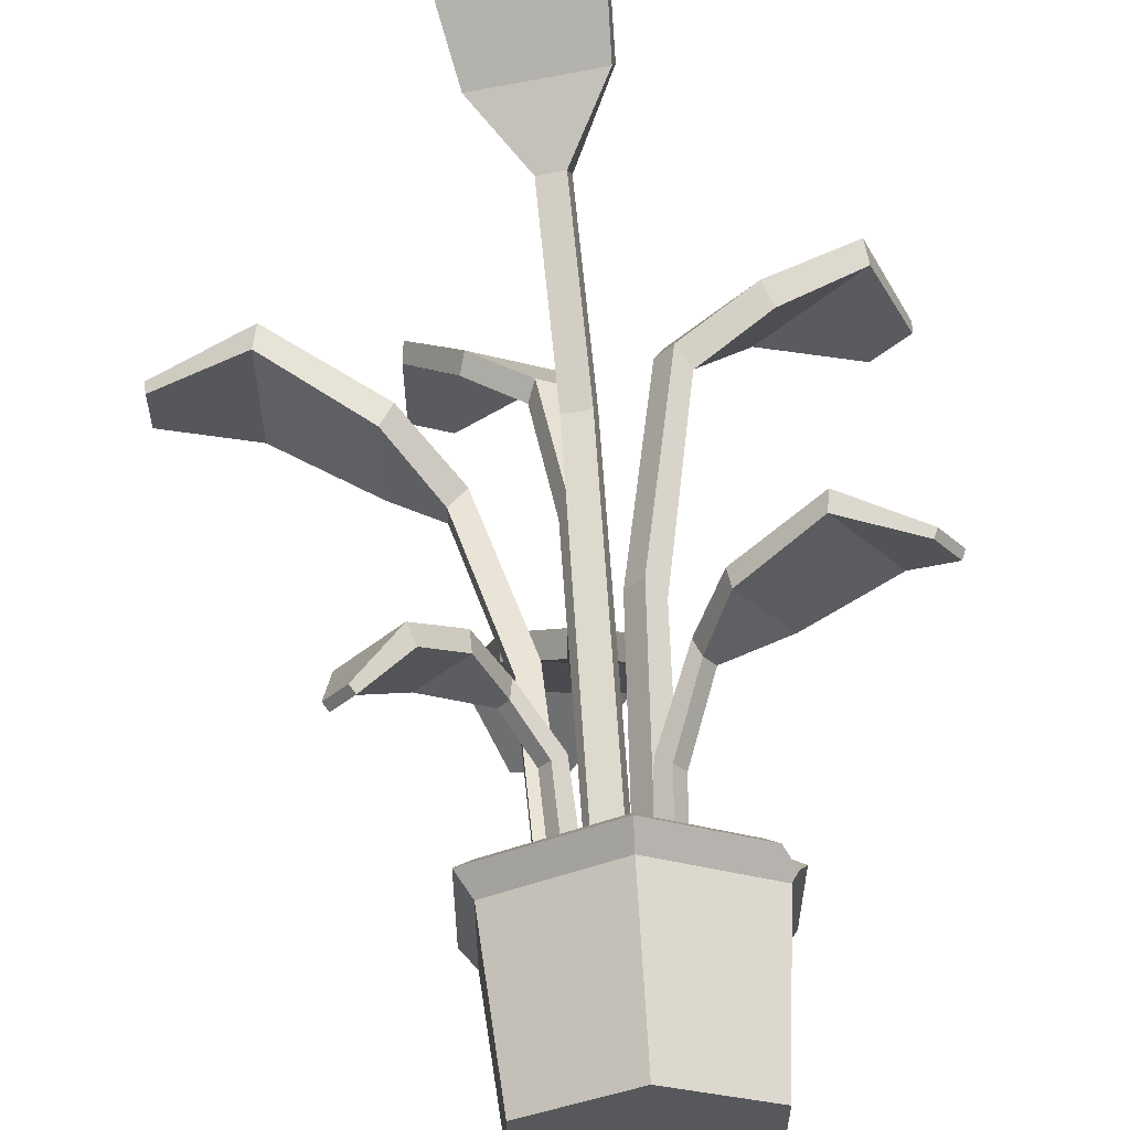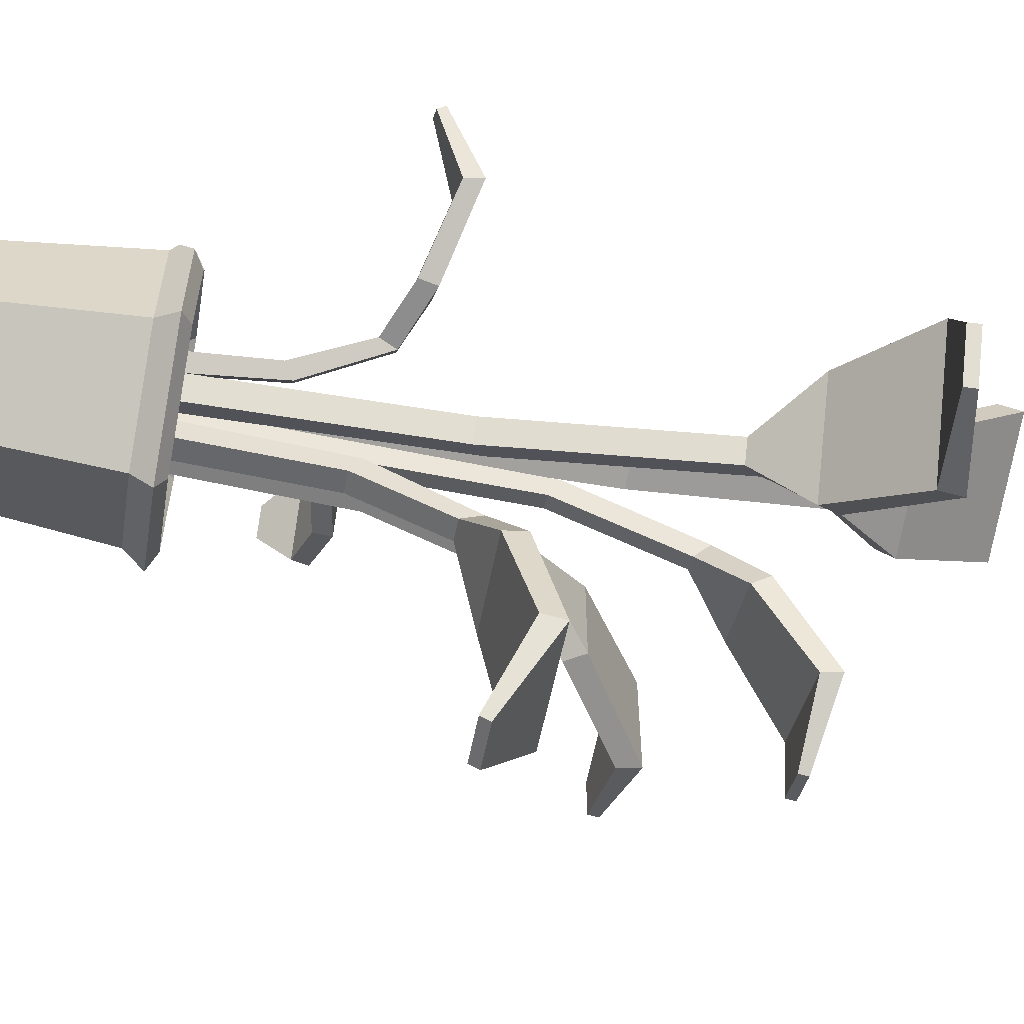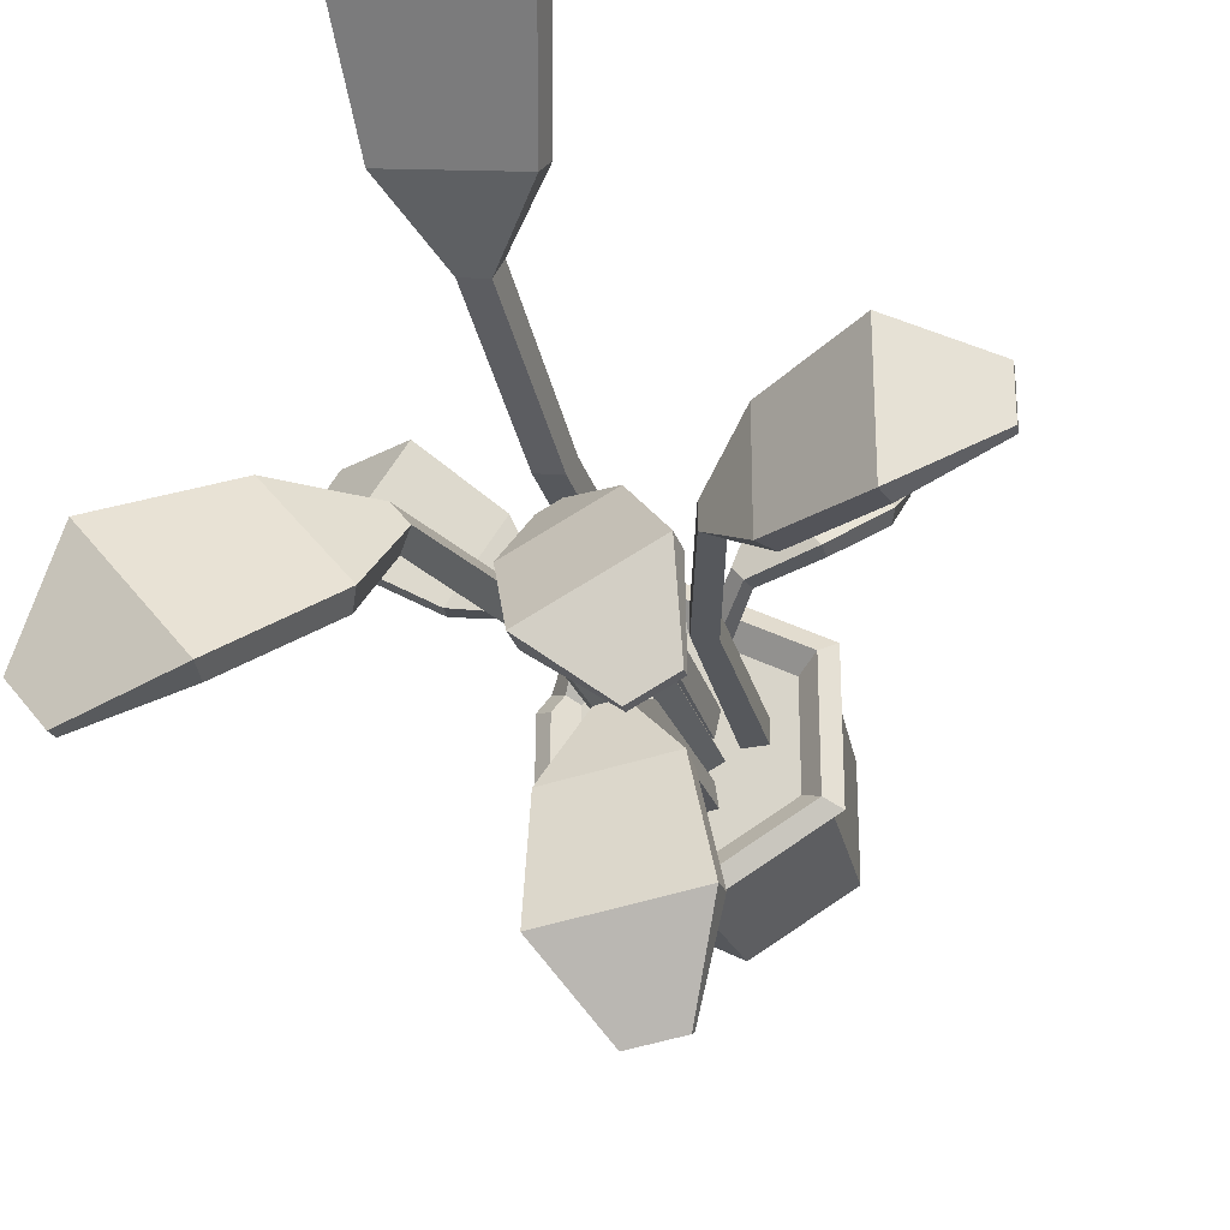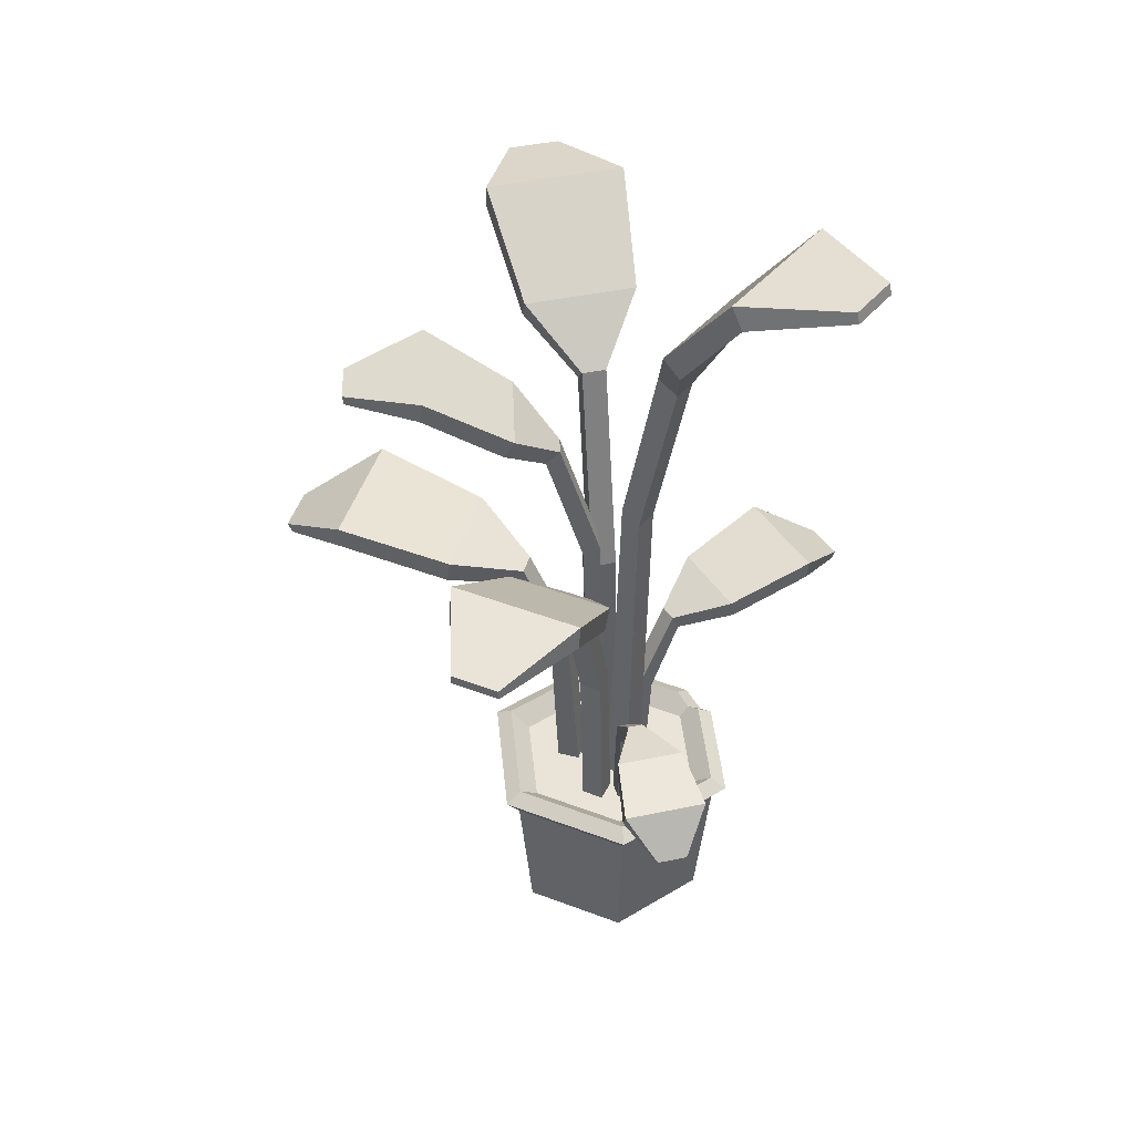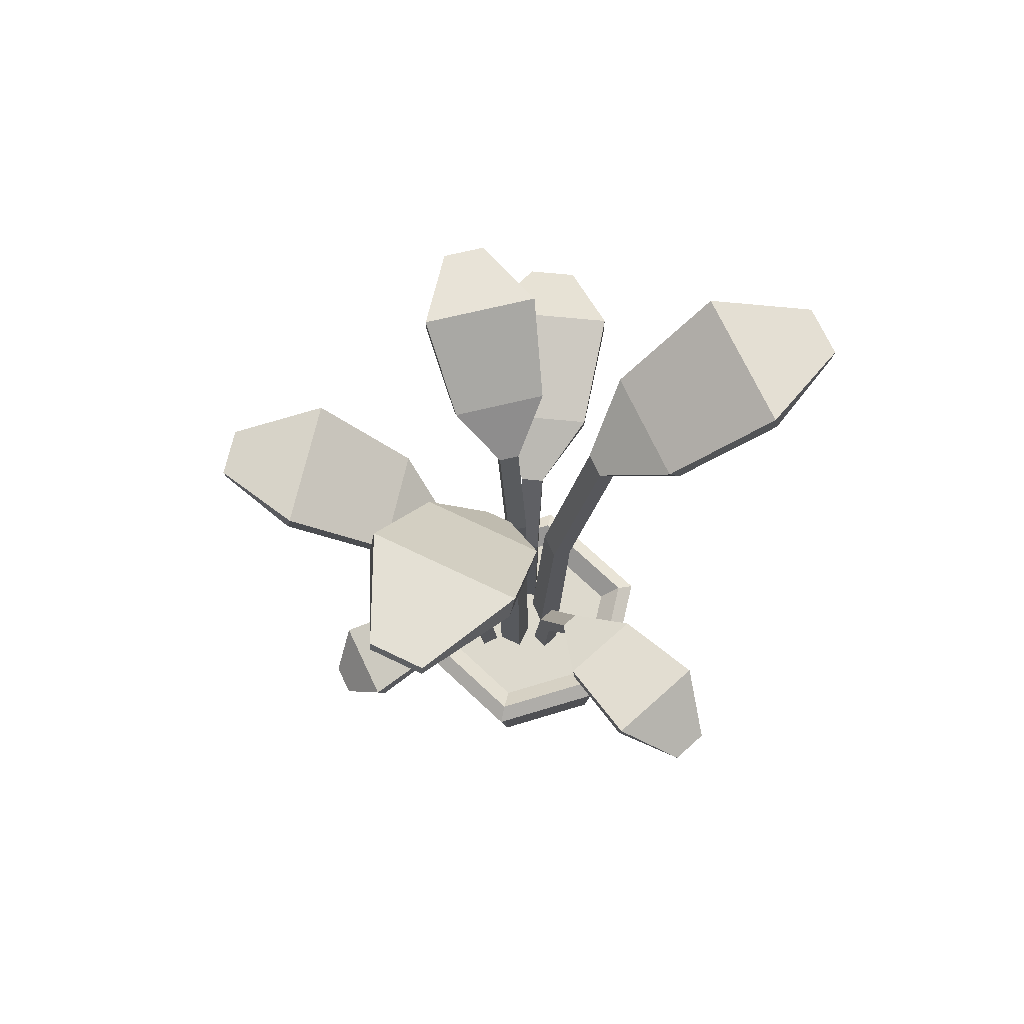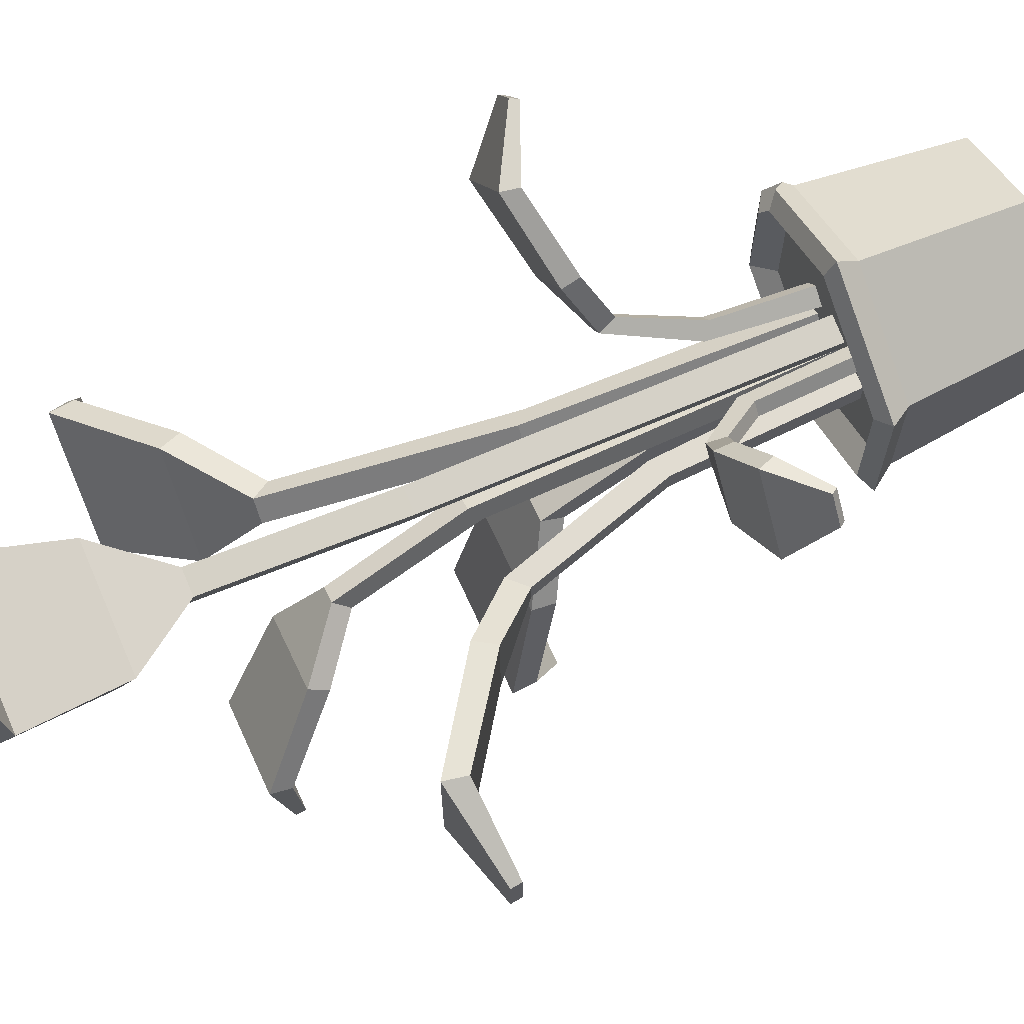
<metadata>
{"format":"obj","ext":"obj","renderer":"f3d","projection":"perspective","resolution":1024,"background":"white","views":[{"elev":60.9,"azim":-3.3,"up":"+Z"},{"elev":-59.8,"azim":79.6,"up":"+Z"},{"elev":-28.0,"azim":-163.6,"up":"+Z"},{"elev":43.2,"azim":-65.6,"up":"+Y"},{"elev":71.9,"azim":13.2,"up":"+Y"},{"elev":69.1,"azim":-113.5,"up":"+Z"}]}
</metadata>
<code>
v 5.014 12.57 1.736
v 3.842 12.57 0.2587
v 8.24 47.92 -0.8236
v 7.068 47.92 -2.301
v 7.204 49.27 -0.001831
v 6.032 49.27 -1.479
v 3.536 12.57 2.908
v 2.364 12.57 1.431
v 13.37 51.76 -0.512
v 7.931 51.76 -7.363
v 7.164 53.38 -6.754
v 12.6 53.38 0.09631
v 19.8 56.97 -4.279
v 13.06 56.97 -12.77
v 12.79 58.83 -12.55
v 19.53 58.83 -4.06
v 22.93 56.35 -11.15
v 20.47 56.35 -14.25
v 20.54 57.24 -14.32
v 23.01 57.24 -11.21
v 4.291 32.63 2.309
v 3.119 32.63 0.832
v 4.334 31.69 -0.132
v 5.506 31.69 1.345
v 4.407 12.57 5.282
v 5.208 12.57 4.137
v 6.737 25.13 6.914
v 7.539 25.13 5.769
v 6.261 26.4 6.58
v 7.063 26.4 5.435
v 3.261 12.57 4.48
v 4.063 12.57 3.335
v 8.256 26.84 11.08
v 11.97 26.84 5.771
v 11.75 28.21 5.613
v 8.031 28.21 10.92
v 13.1 28.61 15.43
v 17.72 28.61 8.84
v 17.9 29.99 8.967
v 13.29 29.99 15.55
v 18.27 26.47 15.93
v 19.96 26.47 13.53
v 20.2 27.07 13.69
v 18.52 27.07 16.1
v 3.846 20.33 4.89
v 4.648 20.33 3.744
v 5.59 19.63 4.404
v 4.788 19.63 5.549
v 0.2305 12.57 5.275
v 2.072 12.57 5.681
v -0.5504 55.31 8.815
v 1.291 55.31 9.221
v -0.1891 56.18 7.177
v 1.652 56.18 7.583
v 0.6367 12.57 3.433
v 2.478 12.57 3.84
v -4.421 60.16 10.44
v 4.118 60.16 12.33
v 4.427 61.39 10.93
v -4.112 61.39 9.043
v -6.605 67.42 15.47
v 3.984 67.42 17.81
v 4.181 69.07 16.91
v -6.408 69.07 14.58
v -4.661 68.94 22.63
v -0.7926 68.94 23.49
v -0.7531 69.81 23.31
v -4.621 69.81 22.45
v 0.4291 42.11 4.374
v 2.271 42.11 4.78
v 1.937 41.17 6.295
v 0.09509 41.17 5.889
v -1.928 12.57 5.494
v -1.238 12.57 6.361
v -4.279 22.46 7.364
v -3.588 22.46 8.231
v -4.09 23.84 7.213
v -3.4 23.84 8.081
v -0.8339 12.57 4.623
v -0.1436 12.57 5.491
v -8.625 23.2 8.245
v -5.424 23.2 12.27
v -5.487 24.6 12.32
v -8.688 24.6 8.295
v -12.11 22.2 10.23
v -8.14 22.2 15.22
v -8.652 23.44 15.62
v -12.62 23.44 10.64
v -12.72 19.74 13.3
v -11.27 19.74 15.12
v -11.64 20.21 15.41
v -13.08 20.21 13.59
v -1.393 20.33 5.068
v -0.7026 20.33 5.935
v -1.602 19.63 6.651
v -2.293 19.63 5.784
v -2.62 12.57 2.627
v -2.62 12.57 4.364
v -6.411 36.44 2.627
v -6.411 36.44 4.364
v -5.194 37.67 2.627
v -5.194 37.67 4.364
v -0.8833 12.57 2.627
v -0.8833 12.57 4.364
v -9.93 39.97 -0.5299
v -9.93 39.97 7.521
v -9.029 41.46 7.521
v -9.029 41.46 -0.5299
v -16.73 44.77 -1.496
v -16.73 44.77 8.487
v -16.4 46.48 8.487
v -16.4 46.48 -1.496
v -22.91 44.2 1.672
v -22.91 44.2 5.319
v -23.01 45.01 5.319
v -23.01 45.01 1.672
v -1.77 26.69 2.627
v -1.77 26.69 4.364
v -3.198 25.83 4.364
v -3.198 25.83 2.627
v 1.369 12.57 1.257
v 0.000488 12.57 1.941
v -0.1255 46.29 -1.73
v -1.494 46.29 -1.046
v 0.354 47.38 -0.771
v -1.014 47.38 -0.08704
v 2.052 12.57 2.625
v 0.6847 12.57 3.309
v 0.9757 49.41 -5.747
v -5.367 49.41 -2.574
v -5.012 50.71 -1.864
v 1.331 50.71 -5.036
v -0.9415 53.63 -11.48
v -8.807 53.63 -7.55
v -8.679 55.13 -7.294
v -0.8132 55.13 -11.23
v -5.875 53.13 -15.11
v -8.748 53.13 -13.67
v -8.784 53.84 -13.74
v -5.911 53.84 -15.18
v 1.703 37.71 1.927
v 0.3351 37.71 2.611
v -0.2275 36.95 1.485
v 1.141 36.95 0.8014
v 2.167 12.57 -1.217
v 0.4248 12.57 -0.98
v 1.685 31.32 -4.764
v -0.05798 31.32 -4.526
v 1.783 32.92 -4.038
v 0.04089 32.92 -3.801
v 2.405 12.57 0.5255
v 0.6621 12.57 0.7628
v 4.237 33.48 -9.725
v -3.844 33.48 -8.625
v -3.797 35.2 -8.282
v 4.283 35.2 -9.382
v 4.11 35.7 -17.91
v -5.91 35.7 -16.55
v -5.948 37.44 -16.82
v 4.072 37.44 -18.19
v 0.162 33.02 -23.12
v -3.499 33.02 -22.62
v -3.548 33.76 -22.99
v 0.1123 33.76 -23.49
v 2.284 25.28 -0.3645
v 0.5411 25.28 -0.1273
v 0.3457 24.41 -1.561
v 2.088 24.41 -1.798
v 9.134 0 7.044
v 9.134 0 -1.055
v 2.12 0 -5.105
v -4.894 0 -1.055
v -4.894 0 7.044
v 2.12 0 11.09
v 9.366 13.23 7.178
v 10.07 13.85 -1.595
v 2.12 13.85 -6.185
v -5.83 13.85 -1.595
v -5.83 13.85 7.584
v 2.12 13.85 12.17
v 2.12 0 2.994
v -6.986 13.12 -2.263
v -6.986 13.12 8.252
v 2.12 13.12 13.51
v 10.57 12.13 7.872
v 11.23 13.12 -2.263
v 2.12 13.12 -7.52
v 8.621 12.57 6.748
v 8.621 12.57 -0.7589
v 2.12 12.57 2.994
v 2.12 12.57 -4.512
v -4.381 12.57 -0.7589
v -4.381 12.57 6.748
v 2.12 12.57 10.5
v -5.936 11.55 -1.657
v -5.936 11.55 7.645
v 2.12 11.55 12.3
v 10.18 11.55 7.645
v 10.18 11.55 -1.657
v 2.12 11.55 -6.307
v 8.915 13.85 8.25
v 9.725 13.12 9.118
v 11.23 13.12 6.265
v 10.07 13.85 5.878
f 1 2 23 24
f 17 18 19 20
f 21 22 8 7
f 2 8 22 23
f 7 1 24 21
f 3 4 10 9
f 4 6 11 10
f 6 5 12 11
f 5 3 9 12
f 9 10 14 13
f 10 11 15 14
f 11 12 16 15
f 12 9 13 16
f 13 14 18 17
f 14 15 19 18
f 15 16 20 19
f 16 13 17 20
f 5 6 22 21
f 23 22 6 4
f 24 23 4 3
f 21 24 3 5
f 25 26 47 48
f 41 42 43 44
f 45 46 32 31
f 26 32 46 47
f 31 25 48 45
f 27 28 34 33
f 28 30 35 34
f 30 29 36 35
f 29 27 33 36
f 33 34 38 37
f 34 35 39 38
f 35 36 40 39
f 36 33 37 40
f 37 38 42 41
f 38 39 43 42
f 39 40 44 43
f 40 37 41 44
f 29 30 46 45
f 47 46 30 28
f 48 47 28 27
f 45 48 27 29
f 49 50 71 72
f 65 66 67 68
f 69 70 56 55
f 50 56 70 71
f 55 49 72 69
f 51 52 58 57
f 52 54 59 58
f 54 53 60 59
f 53 51 57 60
f 57 58 62 61
f 58 59 63 62
f 59 60 64 63
f 60 57 61 64
f 61 62 66 65
f 62 63 67 66
f 63 64 68 67
f 64 61 65 68
f 53 54 70 69
f 71 70 54 52
f 72 71 52 51
f 69 72 51 53
f 73 74 95 96
f 89 90 91 92
f 93 94 80 79
f 74 80 94 95
f 79 73 96 93
f 75 76 82 81
f 76 78 83 82
f 78 77 84 83
f 77 75 81 84
f 81 82 86 85
f 82 83 87 86
f 83 84 88 87
f 84 81 85 88
f 85 86 90 89
f 86 87 91 90
f 87 88 92 91
f 88 85 89 92
f 77 78 94 93
f 95 94 78 76
f 96 95 76 75
f 93 96 75 77
f 97 98 119 120
f 113 114 115 116
f 117 118 104 103
f 98 104 118 119
f 103 97 120 117
f 99 100 106 105
f 100 102 107 106
f 102 101 108 107
f 101 99 105 108
f 105 106 110 109
f 106 107 111 110
f 107 108 112 111
f 108 105 109 112
f 109 110 114 113
f 110 111 115 114
f 111 112 116 115
f 112 109 113 116
f 101 102 118 117
f 119 118 102 100
f 120 119 100 99
f 117 120 99 101
f 121 122 143 144
f 137 138 139 140
f 141 142 128 127
f 122 128 142 143
f 127 121 144 141
f 123 124 130 129
f 124 126 131 130
f 126 125 132 131
f 125 123 129 132
f 129 130 134 133
f 130 131 135 134
f 131 132 136 135
f 132 129 133 136
f 133 134 138 137
f 134 135 139 138
f 135 136 140 139
f 136 133 137 140
f 125 126 142 141
f 143 142 126 124
f 144 143 124 123
f 141 144 123 125
f 145 146 167 168
f 161 162 163 164
f 165 166 152 151
f 146 152 166 167
f 151 145 168 165
f 147 148 154 153
f 148 150 155 154
f 150 149 156 155
f 149 147 153 156
f 153 154 158 157
f 154 155 159 158
f 155 156 160 159
f 156 153 157 160
f 157 158 162 161
f 158 159 163 162
f 159 160 164 163
f 160 157 161 164
f 149 150 166 165
f 167 166 150 148
f 168 167 148 147
f 165 168 147 149
f 185 203 204 175
f 186 187 177 176
f 187 182 178 177
f 182 183 179 178
f 183 184 180 179
f 201 202 185 175
f 170 169 181
f 171 170 181
f 172 171 181
f 173 172 181
f 174 173 181
f 169 174 181
f 188 189 190
f 189 191 190
f 191 192 190
f 192 193 190
f 193 194 190
f 194 188 190
f 195 196 183 182
f 196 197 184 183
f 199 200 187 186
f 200 195 182 187
f 176 177 191 189
f 177 178 192 191
f 178 179 193 192
f 179 180 194 193
f 172 173 196 195
f 173 174 197 196
f 174 169 198 197
f 169 170 199 198
f 170 171 200 199
f 171 172 195 200
f 180 201 175 188 194
f 184 202 201 180
f 197 198 185 202 184
f 198 199 186 203 185
f 204 203 186 176
f 175 204 176 189 188

</code>
